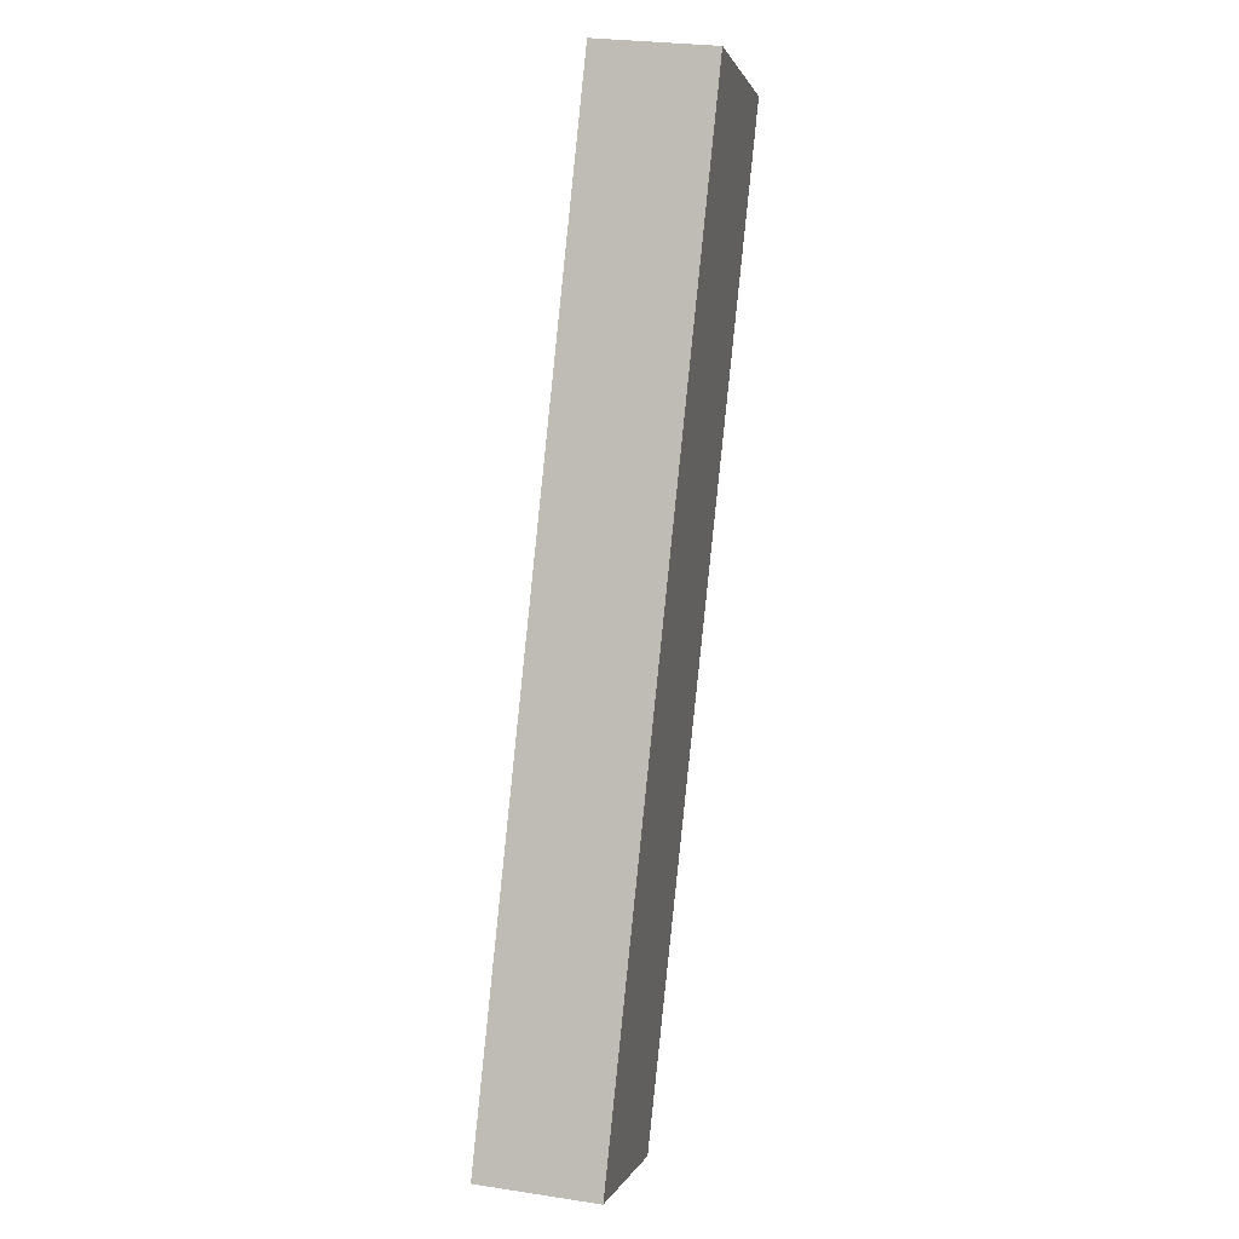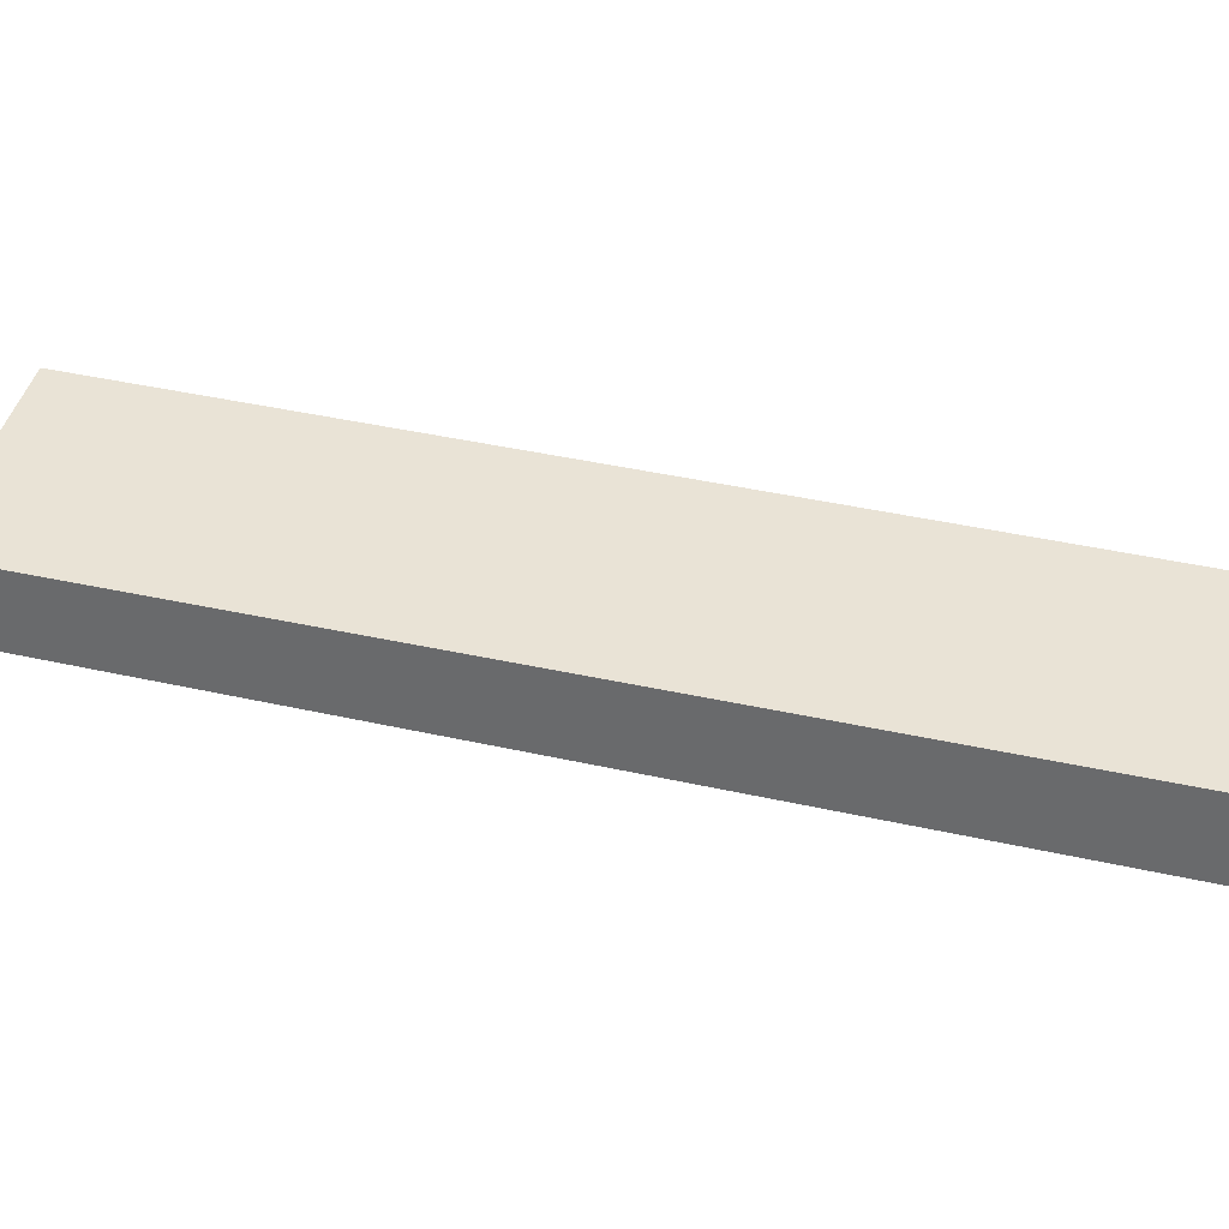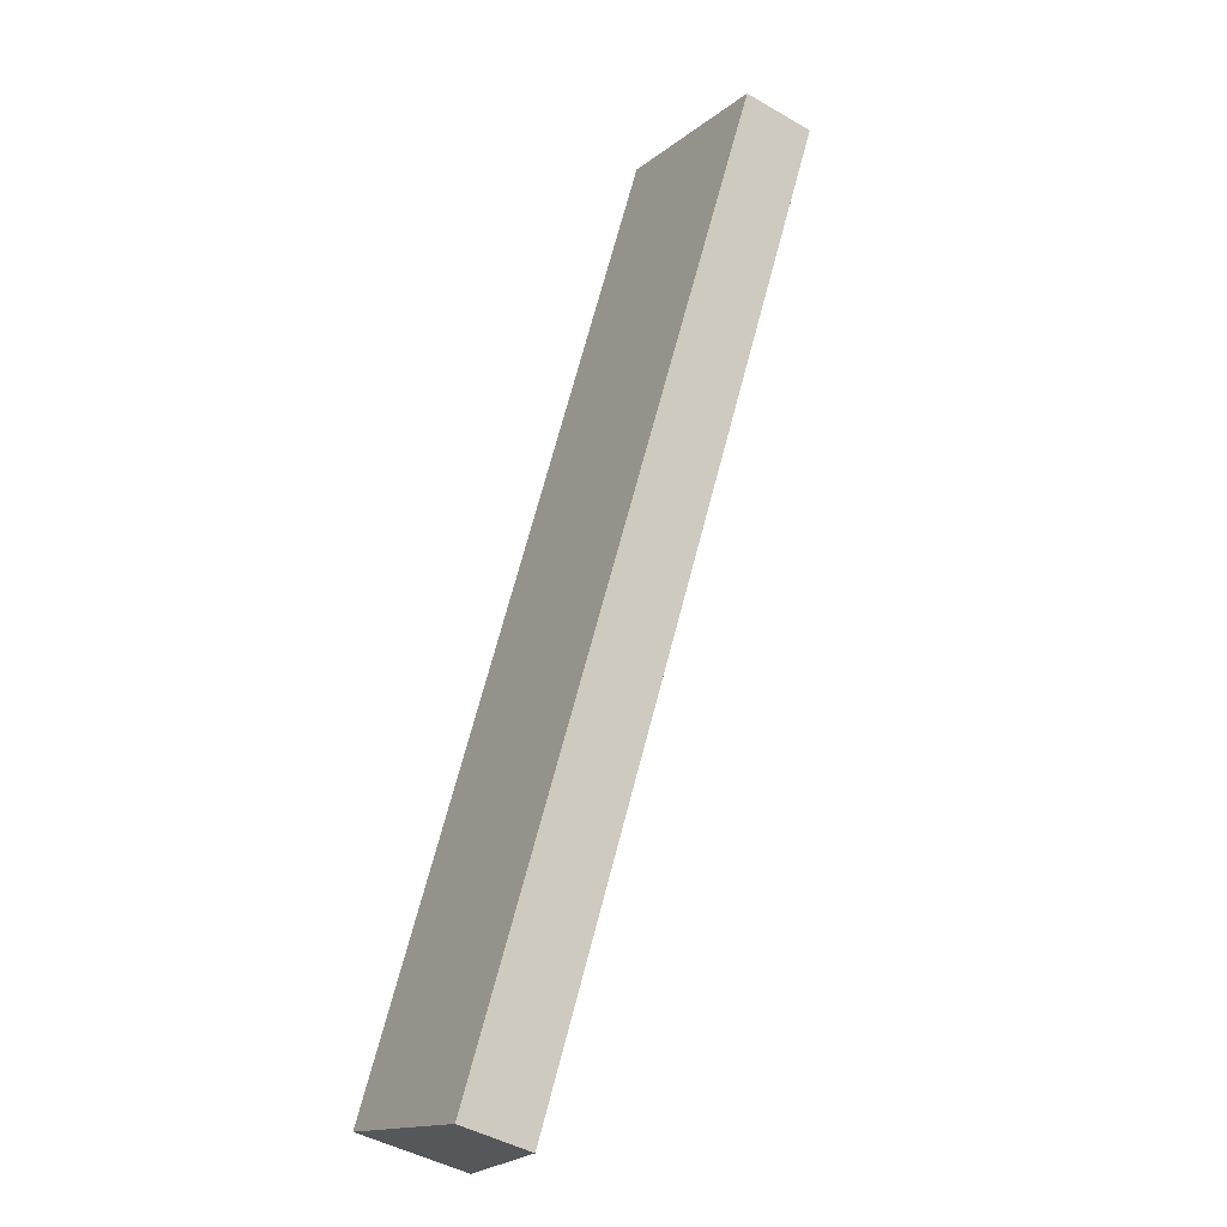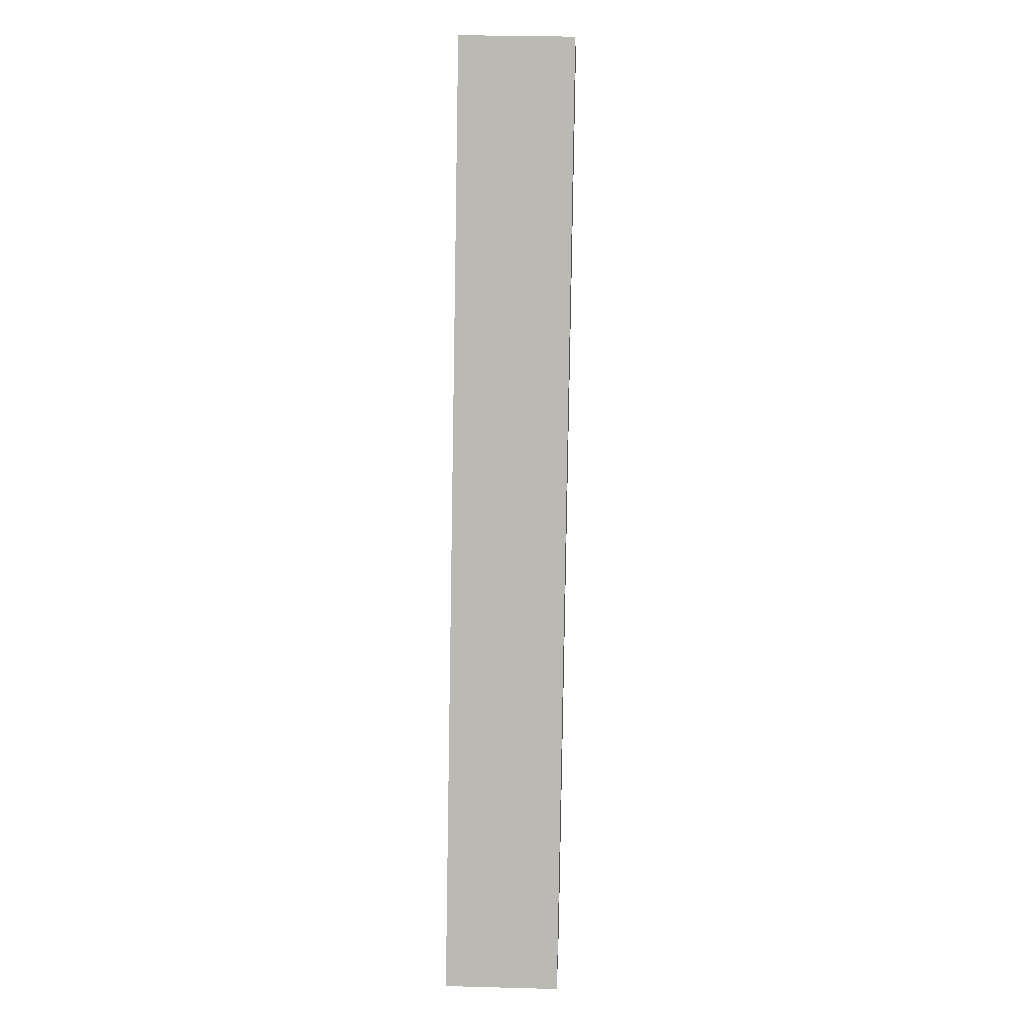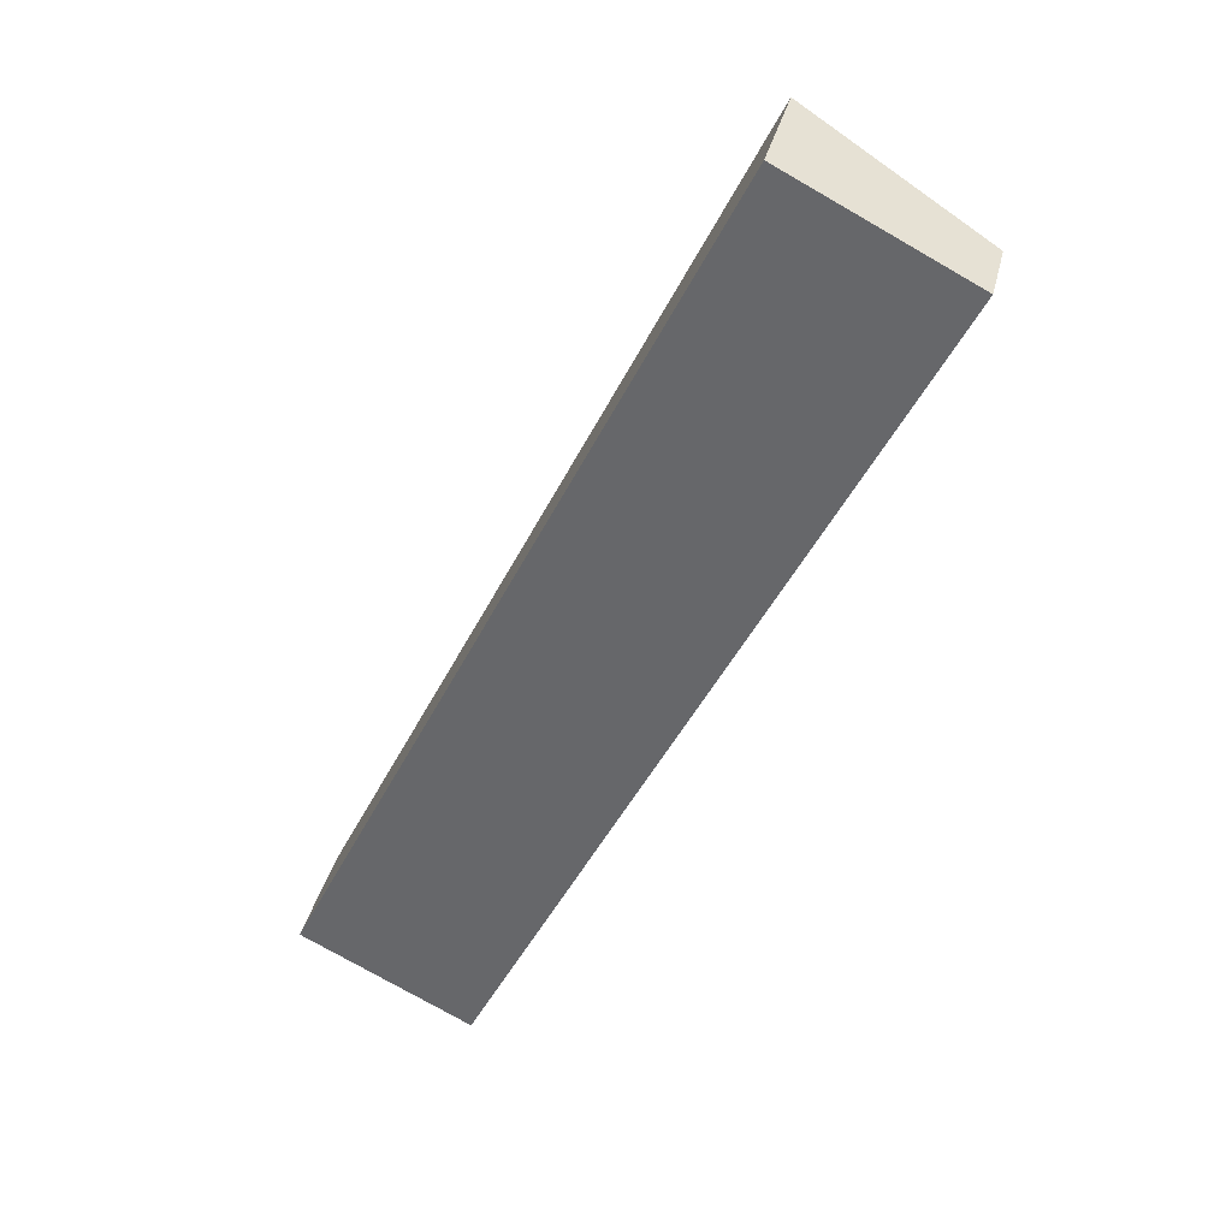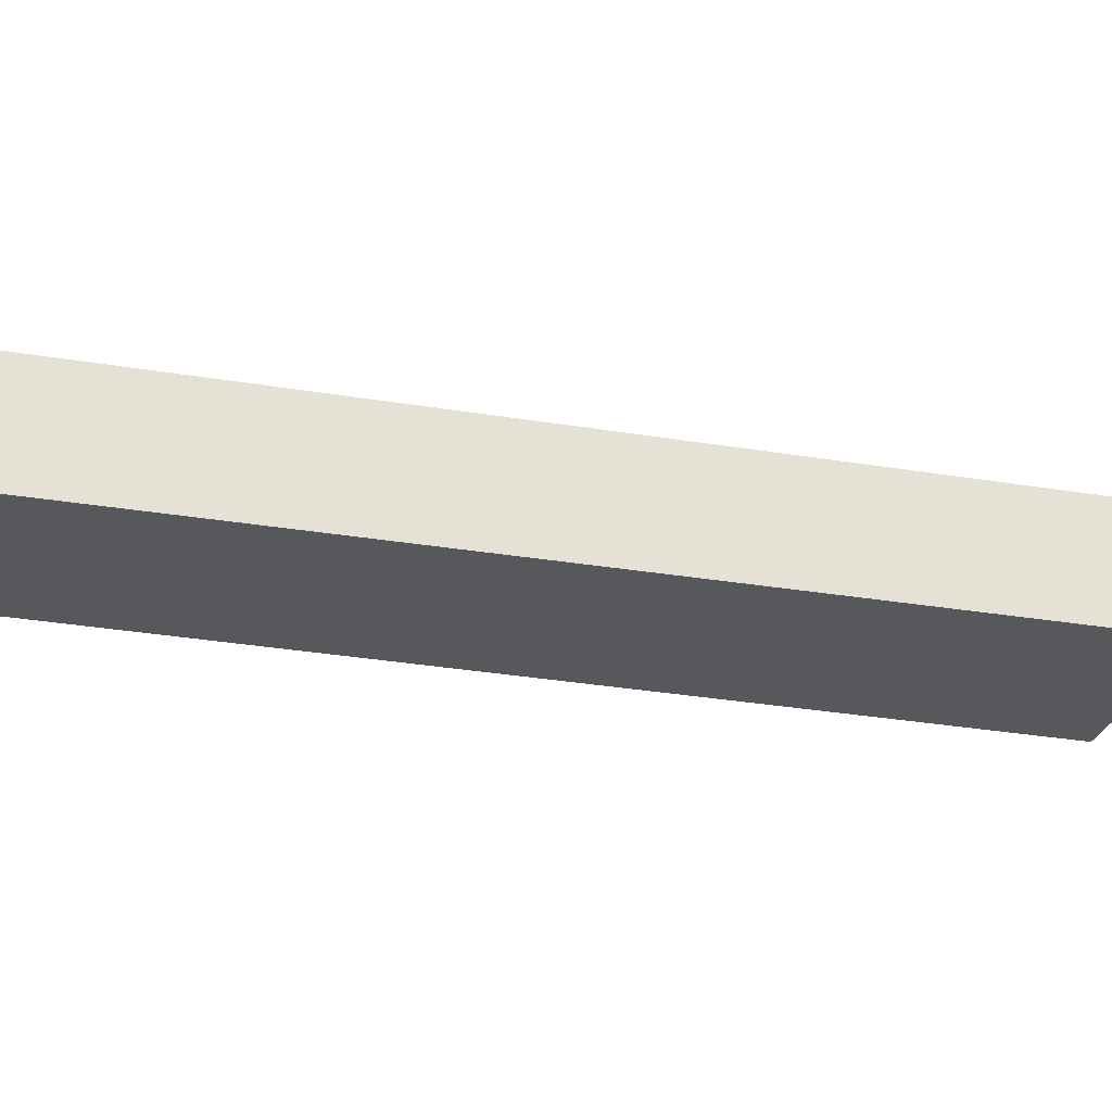
<metadata>
{"format":"obj","ext":"obj","renderer":"f3d","projection":"perspective","resolution":1024,"background":"white","views":[{"elev":27.3,"azim":-76.7,"up":"+Z"},{"elev":33.9,"azim":134.5,"up":"+Y"},{"elev":-44.8,"azim":56.0,"up":"+Z"},{"elev":33.0,"azim":-87.9,"up":"+Z"},{"elev":35.7,"azim":13.2,"up":"+Z"},{"elev":-27.9,"azim":-78.2,"up":"+Y"}]}
</metadata>
<code>
v  0 3.119 1.91e-16
v  16.41 1.935 21.05
v  4.614 1.985 -2.292
v  11.61 3.119 23.49
v  0 0 0
v  4.614 1.403e-16 -2.292
v  11.61 -1.438e-15 23.49
v  16.41 -1.289e-15 21.05
g defaultobject
f 1 2 3
f 2 1 4
f 3 5 1
f 5 3 6
f 5 4 1
f 4 5 7
f 7 2 4
f 2 7 8
f 2 6 3
f 6 2 8
f 6 7 5
f 7 6 8

</code>
